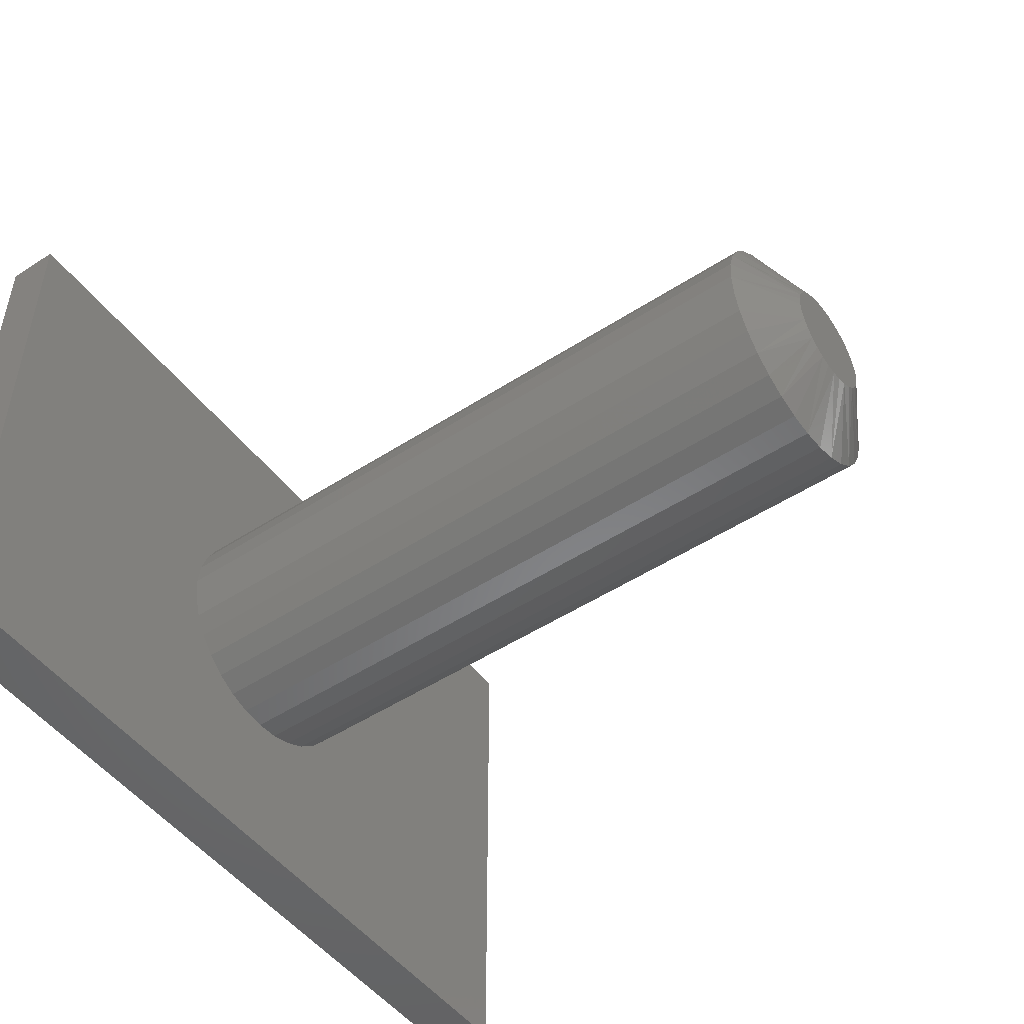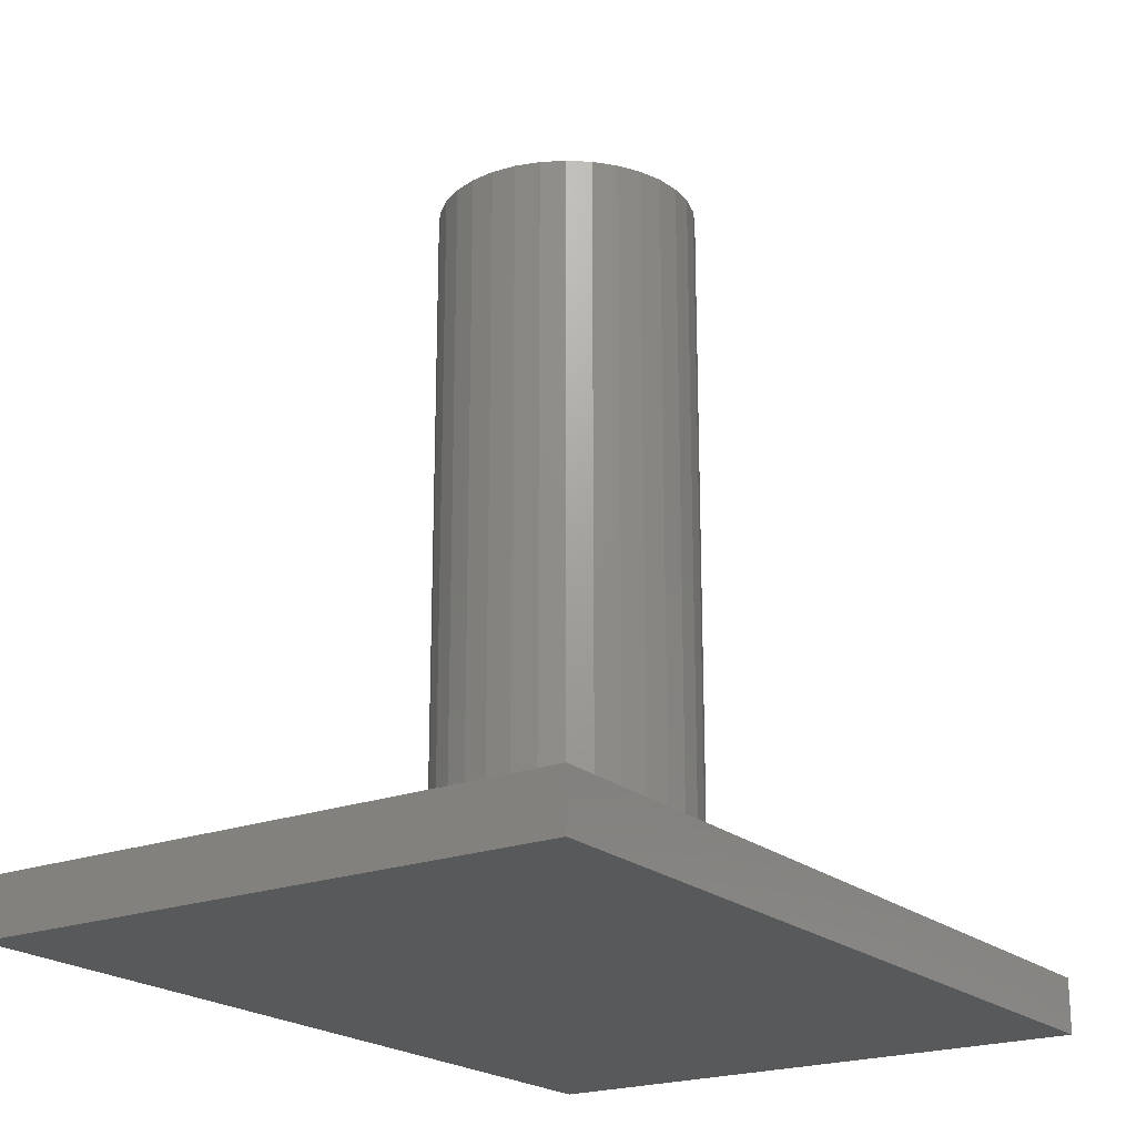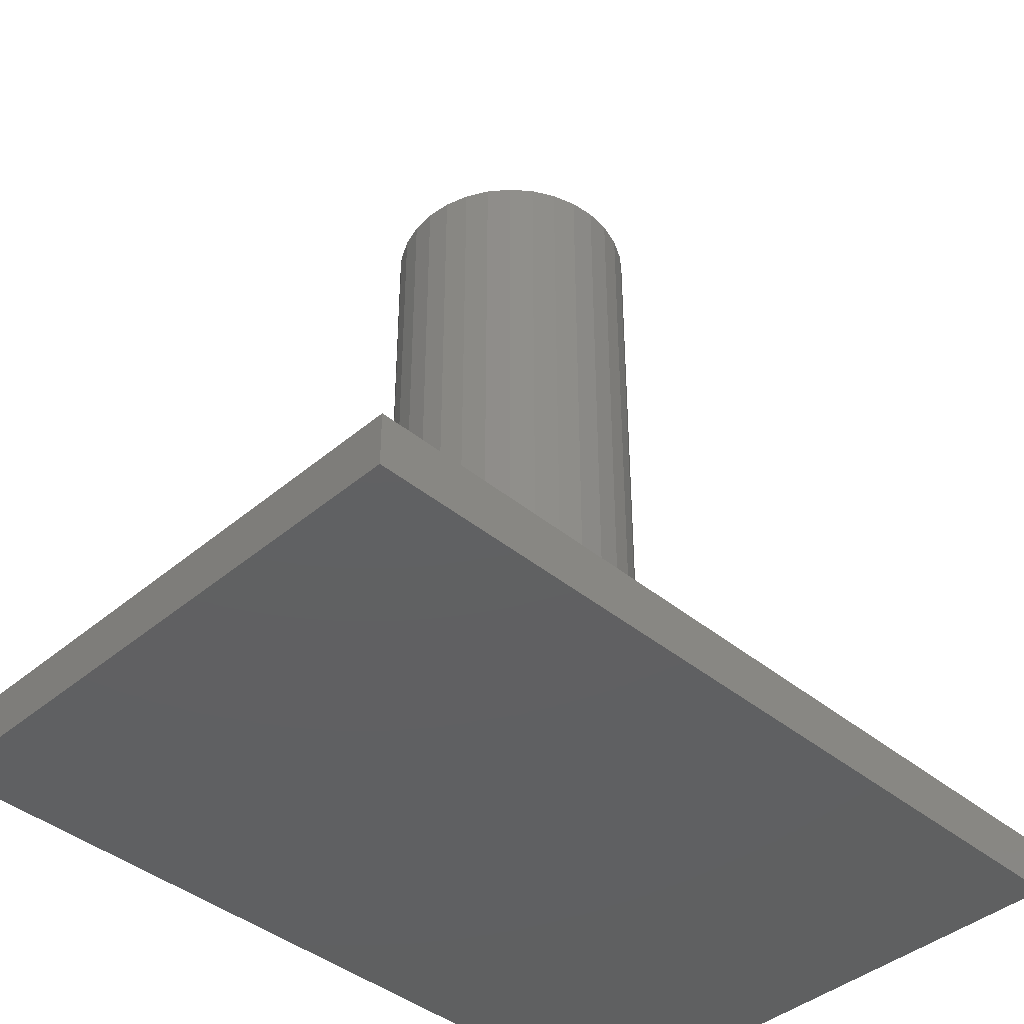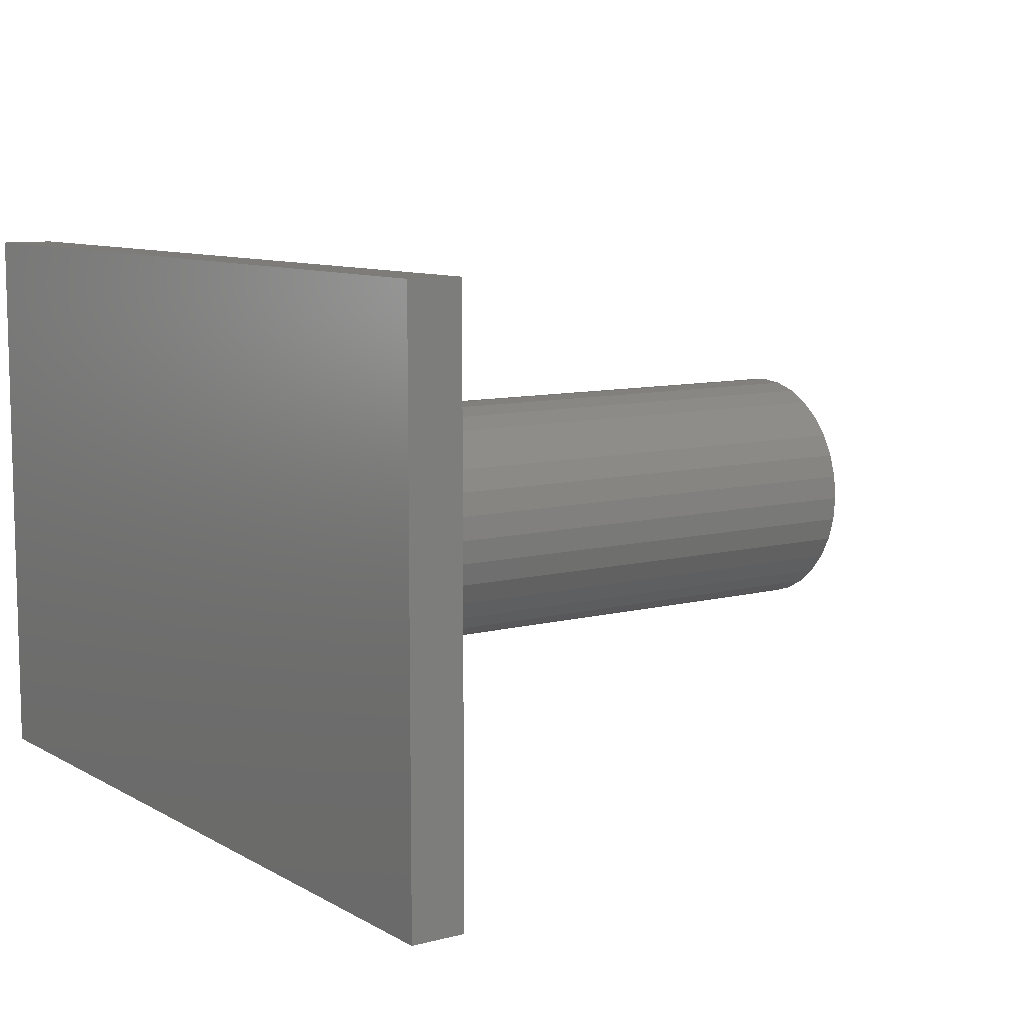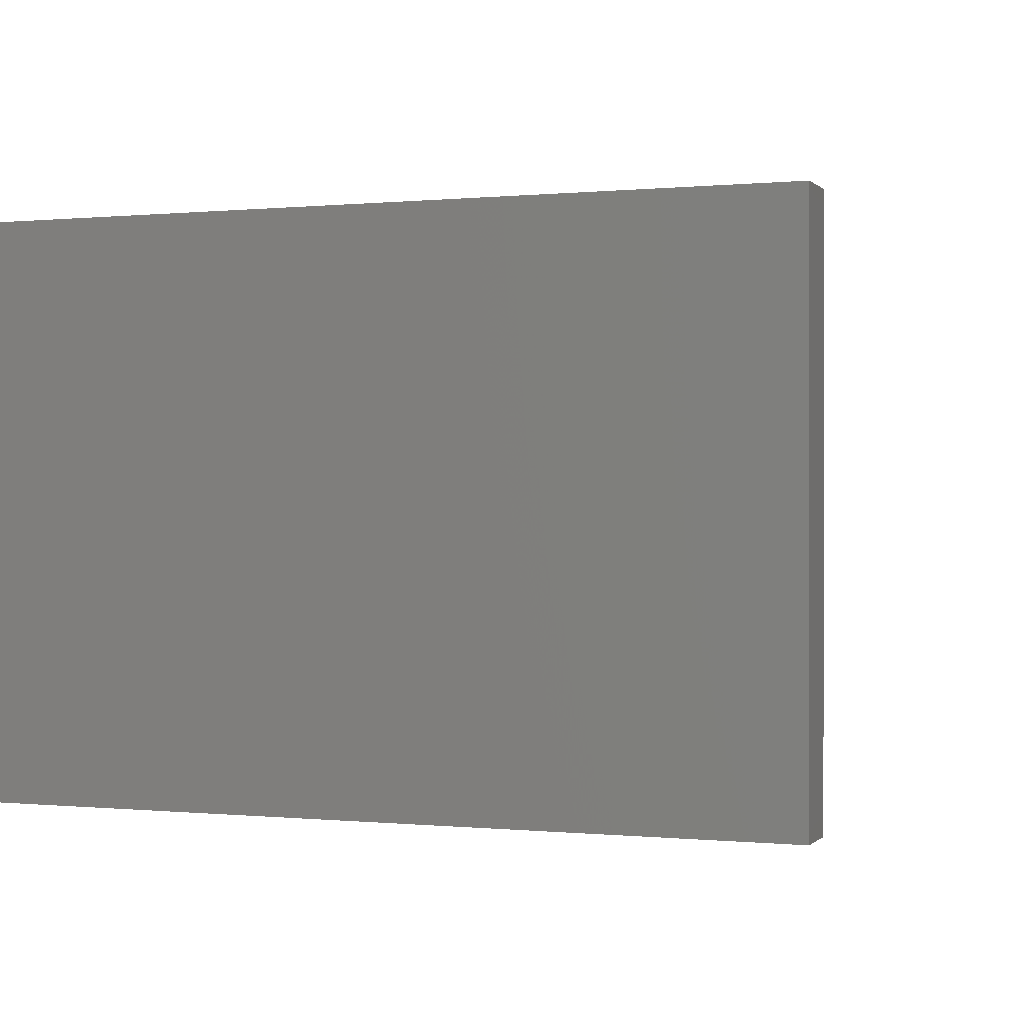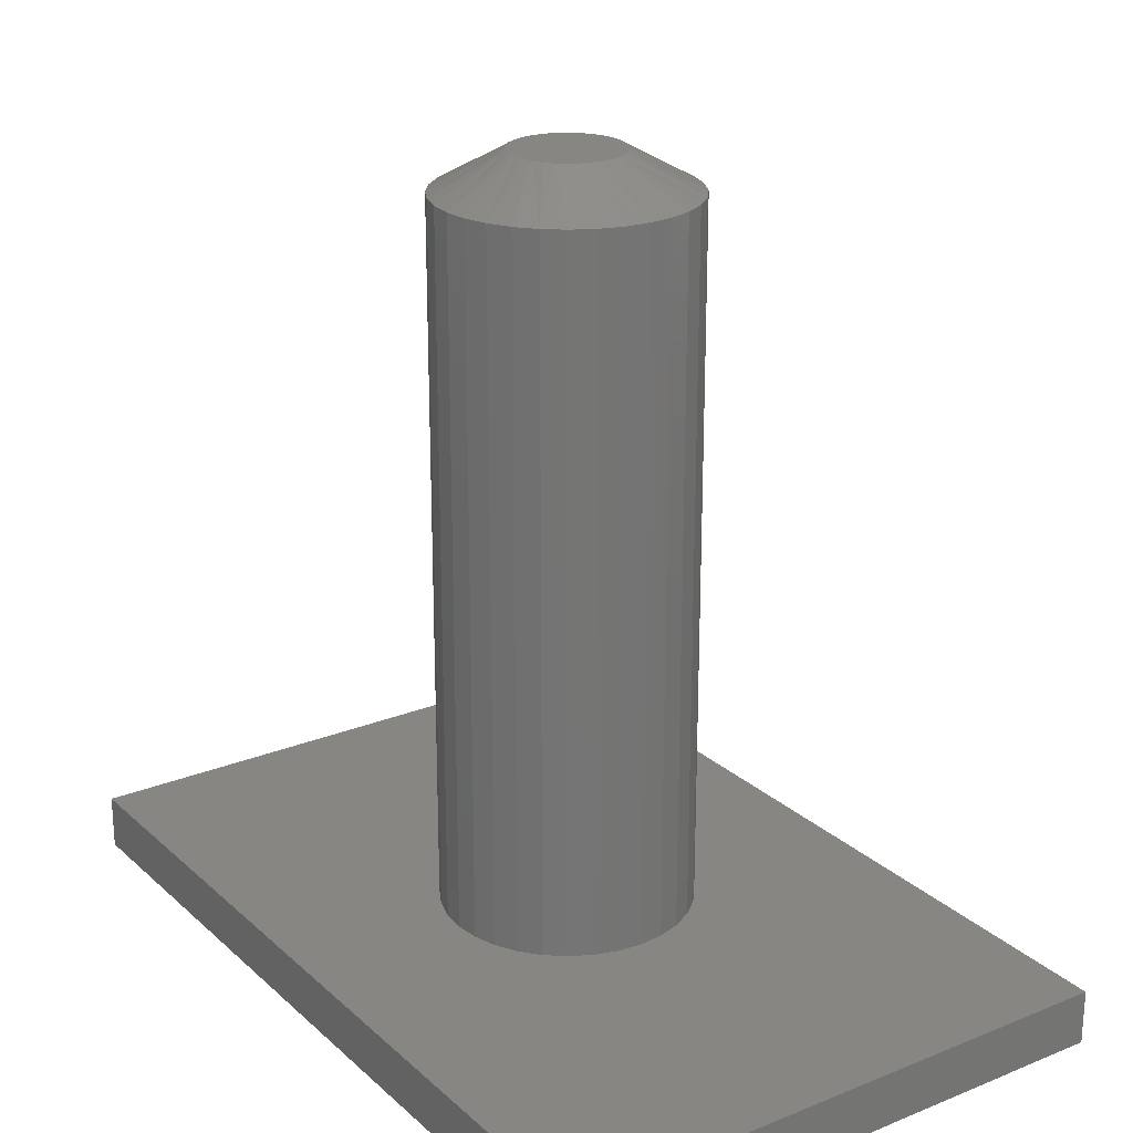
<metadata>
{"format":"stl","ext":"stl","renderer":"f3d","projection":"perspective","resolution":1024,"background":"white","views":[{"elev":-49.5,"azim":-54.2,"up":"+Y"},{"elev":-21.0,"azim":124.1,"up":"+Z"},{"elev":-41.7,"azim":135.4,"up":"+Z"},{"elev":9.1,"azim":-124.6,"up":"+Y"},{"elev":0.1,"azim":-159.2,"up":"+Y"},{"elev":22.9,"azim":55.6,"up":"+Z"}]}
</metadata>
<code>
# stl→obj: 104 verts, 204 faces
v -0.4297 0.2899 0
v -0.4297 -0.2891 0
v -0.1154 0.04834 0
v -0.1037 0.07018 0
v -0.088 0.08932 0
v -0.06886 0.105 0
v -0.04702 0.1167 0
v -0.02333 0.1239 0
v 0.001316 0.1263 0
v 0.4297 0.2899 0
v 0.4297 -0.2891 0
v 0.001316 -0.1263 0
v -0.02333 -0.1239 0
v -0.04702 -0.1167 0
v -0.06886 -0.105 0
v -0.088 -0.08932 0
v -0.1037 -0.07018 0
v -0.1154 -0.04834 0
v -0.1226 -0.02464 0
v -0.125 1.547e-17 0
v -0.1226 0.02464 0
v 0.118 0.04834 0
v 0.1252 0.02464 0
v 0.1276 0 0
v 0.1252 -0.02464 0
v 0.118 -0.04834 0
v 0.1063 -0.07018 0
v 0.09063 -0.08932 0
v 0.07149 -0.105 0
v 0.04965 -0.1167 0
v 0.02596 -0.1239 0
v 0.02596 0.1239 0
v 0.04965 0.1167 0
v 0.07149 0.105 0
v 0.09063 0.08932 0
v 0.1063 0.07018 0
v 0.1276 -3.094e-17 0.7109
v 0.1252 -0.02464 0.7109
v 0.118 -0.04834 0.7109
v 0.1063 -0.07018 0.7109
v 0.09063 -0.08932 0.7109
v 0.07149 -0.105 0.7109
v 0.04965 -0.1167 0.7109
v 0.02596 -0.1239 0.7109
v 0.001316 -0.1263 0.7109
v -0.02333 -0.1239 0.7109
v -0.04702 -0.1167 0.7109
v -0.06886 -0.105 0.7109
v -0.088 -0.08932 0.7109
v -0.1037 -0.07018 0.7109
v -0.1154 -0.04834 0.7109
v -0.1226 -0.02464 0.7109
v -0.125 1.547e-17 0.7109
v -0.1226 0.02464 0.7109
v -0.1154 0.04834 0.7109
v -0.1037 0.07018 0.7109
v -0.088 0.08932 0.7109
v -0.06886 0.105 0.7109
v -0.04702 0.1167 0.7109
v -0.02333 0.1239 0.7109
v 0.001316 0.1263 0.7109
v 0.02596 0.1239 0.7109
v 0.04965 0.1167 0.7109
v 0.07149 0.105 0.7109
v 0.09063 0.08932 0.7109
v 0.1063 0.07018 0.7109
v 0.118 0.04834 0.7109
v 0.1252 0.02464 0.7109
v -0.4297 -0.2891 -0.05469
v -0.4297 0.2899 -0.05469
v 0.4297 -0.2891 -0.05469
v 0.4297 0.2899 -0.05469
v -0.00961 0.05493 0.75
v 0.01224 0.05493 0.75
v 0.001316 0.056 0.75
v -0.02012 0.05174 0.75
v 0.02275 0.05174 0.75
v -0.0298 0.04657 0.75
v 0.03243 0.04656 0.75
v -0.03828 0.0396 0.75
v 0.04092 0.0396 0.75
v -0.04525 0.03111 0.75
v 0.04788 0.03111 0.75
v -0.05042 0.02143 0.75
v 0.05306 0.02143 0.75
v 0.05306 -0.02143 0.75
v -0.04525 -0.03111 0.75
v 0.04788 -0.03111 0.75
v -0.03828 -0.0396 0.75
v 0.04092 -0.0396 0.75
v -0.0298 -0.04657 0.75
v 0.03243 -0.04657 0.75
v -0.02012 -0.05174 0.75
v 0.02275 -0.05174 0.75
v -0.00961 -0.05493 0.75
v 0.01224 -0.05493 0.75
v 0.001316 -0.056 0.75
v 0.05624 0.01093 0.75
v -0.05361 0.01093 0.75
v 0.05732 -2.789e-17 0.75
v -0.05469 4.184e-07 0.75
v 0.05624 -0.01093 0.75
v -0.05361 -0.01093 0.75
v -0.05042 -0.02143 0.75
f 1 2 3
f 1 3 4
f 1 4 5
f 1 5 6
f 1 6 7
f 1 7 8
f 1 8 9
f 1 9 10
f 2 11 12
f 2 12 13
f 2 13 14
f 2 14 15
f 2 15 16
f 2 16 17
f 2 17 18
f 2 18 19
f 2 19 20
f 2 20 21
f 2 21 3
f 11 22 23
f 11 23 24
f 11 24 25
f 11 25 26
f 11 26 27
f 11 27 28
f 11 28 29
f 11 29 30
f 11 30 31
f 11 31 12
f 10 9 32
f 10 32 33
f 10 33 34
f 10 34 35
f 10 35 36
f 10 36 22
f 10 22 11
f 24 37 25
f 25 37 38
f 25 38 26
f 26 38 39
f 26 39 27
f 27 39 40
f 27 40 28
f 28 40 41
f 28 41 29
f 29 41 42
f 29 42 30
f 30 42 43
f 30 43 31
f 31 43 44
f 31 44 12
f 12 44 45
f 12 45 13
f 13 45 46
f 13 46 14
f 14 46 47
f 14 47 15
f 15 47 48
f 15 48 16
f 16 48 49
f 16 49 17
f 17 49 50
f 17 50 18
f 18 50 51
f 18 51 19
f 19 51 52
f 19 52 20
f 20 52 53
f 20 53 21
f 21 53 54
f 21 54 3
f 3 54 55
f 3 55 4
f 4 55 56
f 4 56 5
f 5 56 57
f 5 57 6
f 6 57 58
f 6 58 7
f 7 58 59
f 7 59 8
f 8 59 60
f 8 60 9
f 9 60 61
f 9 61 32
f 32 61 62
f 32 62 33
f 33 62 63
f 33 63 34
f 34 63 64
f 34 64 35
f 35 64 65
f 35 65 36
f 36 65 66
f 36 66 22
f 22 66 67
f 22 67 23
f 23 67 68
f 23 68 24
f 24 68 37
f 69 70 71
f 71 70 72
f 70 69 1
f 1 69 2
f 72 70 10
f 10 70 1
f 71 72 11
f 11 72 10
f 69 71 2
f 2 71 11
f 73 74 75
f 74 73 76
f 74 76 77
f 77 76 78
f 77 78 79
f 79 78 80
f 79 80 81
f 81 80 82
f 81 82 83
f 83 82 84
f 83 84 85
f 86 87 88
f 88 87 89
f 88 89 90
f 90 89 91
f 90 91 92
f 92 91 93
f 92 93 94
f 94 93 95
f 94 95 96
f 96 95 97
f 85 84 98
f 98 84 99
f 98 99 100
f 100 99 101
f 100 101 102
f 102 101 103
f 102 103 86
f 86 103 104
f 86 104 87
f 84 55 54
f 85 98 67
f 85 67 66
f 85 66 65
f 83 85 65
f 81 83 65
f 81 65 64
f 81 64 63
f 79 81 63
f 77 79 63
f 77 63 62
f 77 62 61
f 74 77 61
f 75 74 61
f 75 61 60
f 75 60 59
f 73 75 59
f 76 73 59
f 76 59 58
f 76 58 57
f 78 76 57
f 80 78 57
f 80 57 56
f 80 56 55
f 82 80 55
f 84 82 55
f 100 37 68
f 100 68 67
f 100 67 98
f 53 101 99
f 53 99 84
f 53 84 54
f 86 39 38
f 104 103 51
f 104 51 50
f 104 50 49
f 87 104 49
f 89 87 49
f 89 49 48
f 89 48 47
f 91 89 47
f 93 91 47
f 93 47 46
f 93 46 45
f 95 93 45
f 97 95 45
f 97 45 44
f 97 44 43
f 96 97 43
f 94 96 43
f 94 43 42
f 94 42 41
f 92 94 41
f 90 92 41
f 90 41 40
f 90 40 39
f 88 90 39
f 86 88 39
f 101 53 52
f 101 52 51
f 101 51 103
f 37 100 102
f 37 102 86
f 37 86 38

</code>
